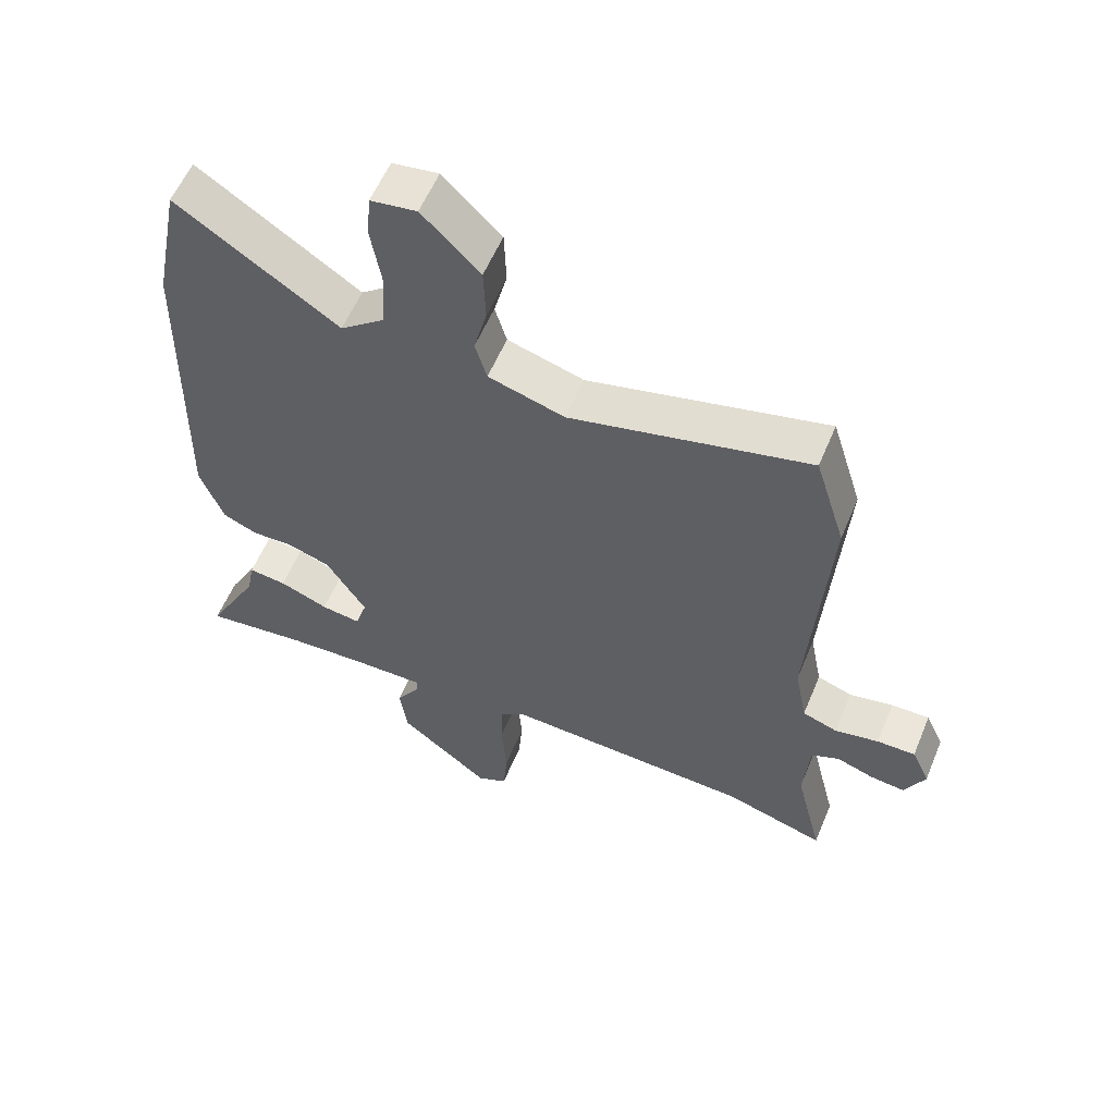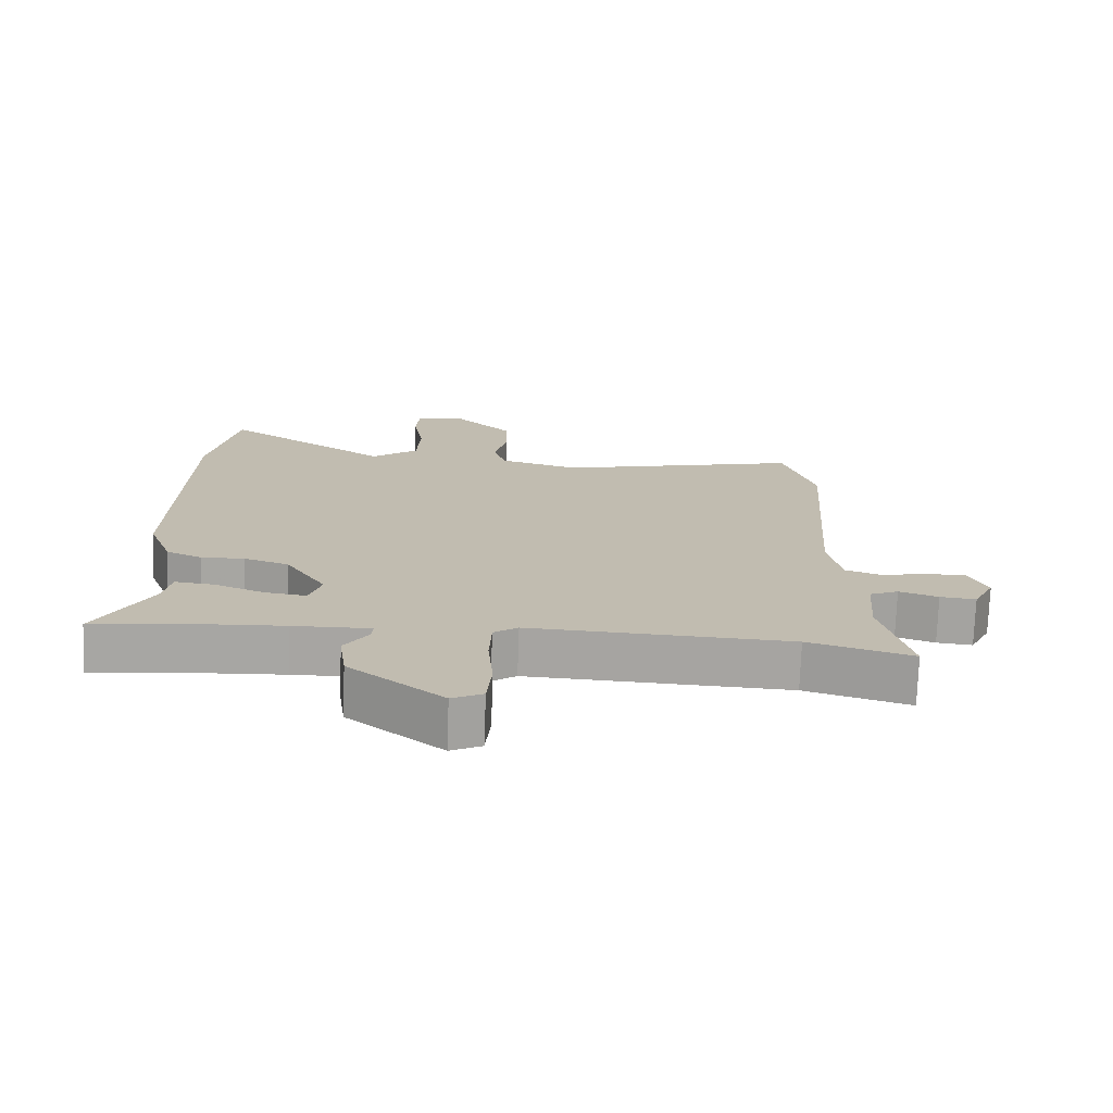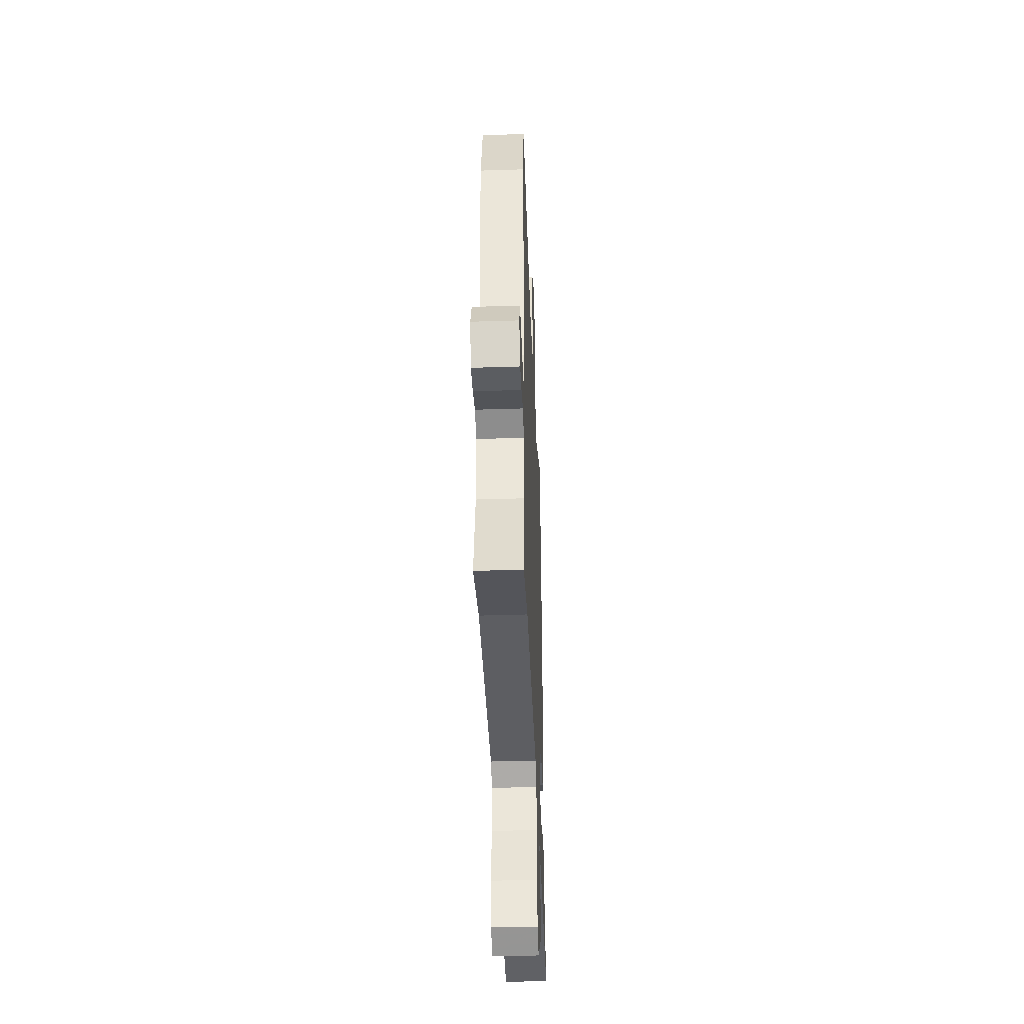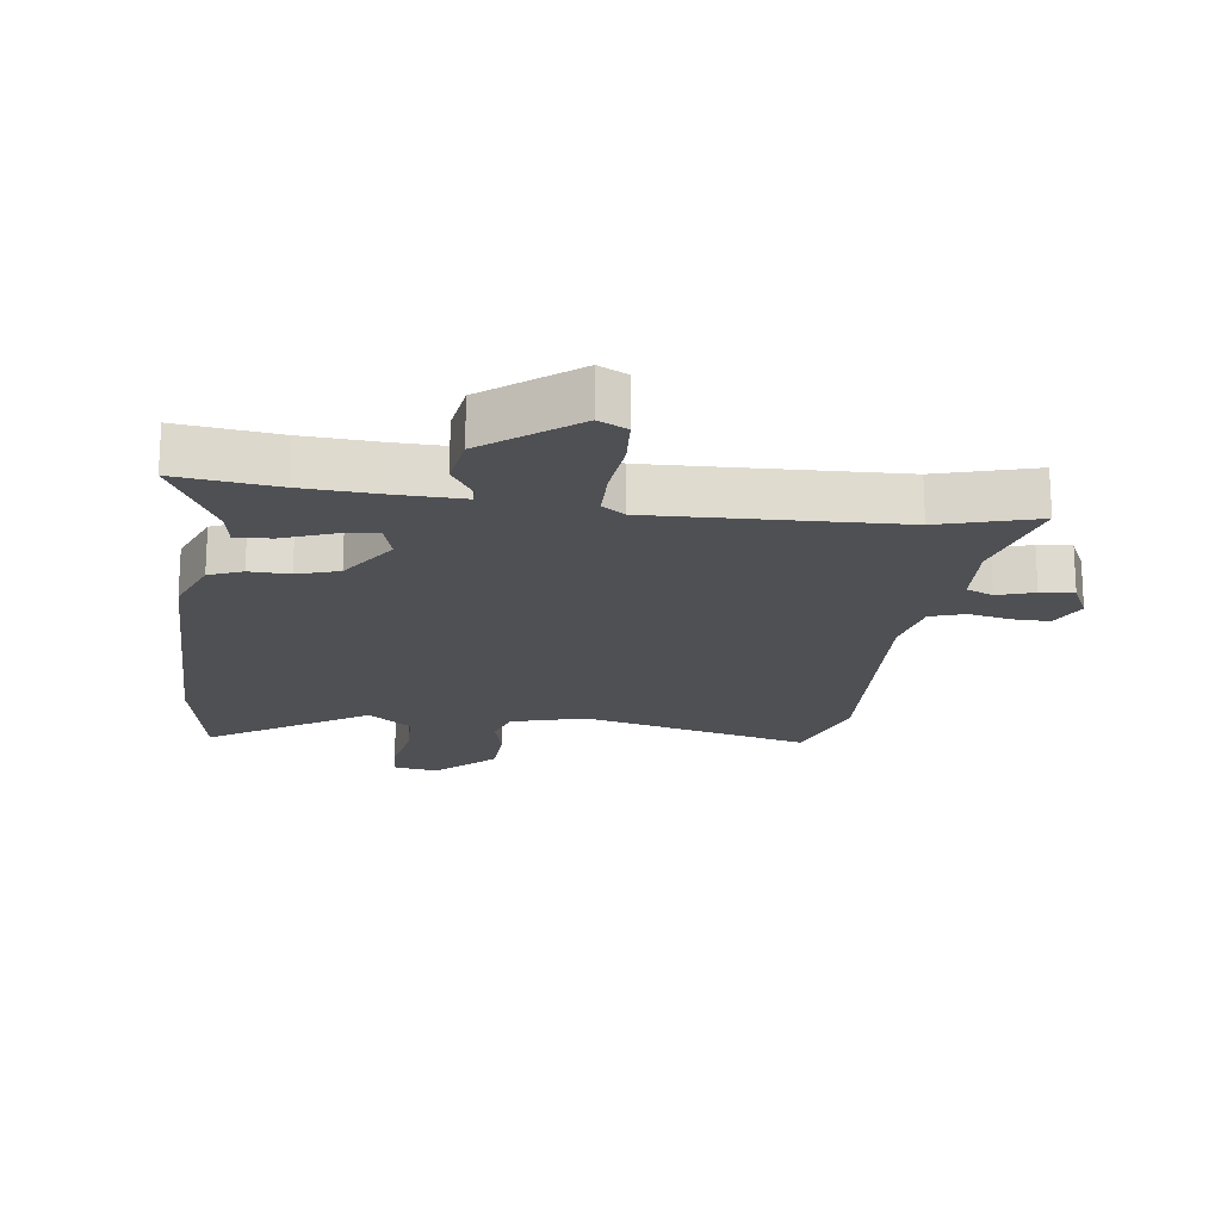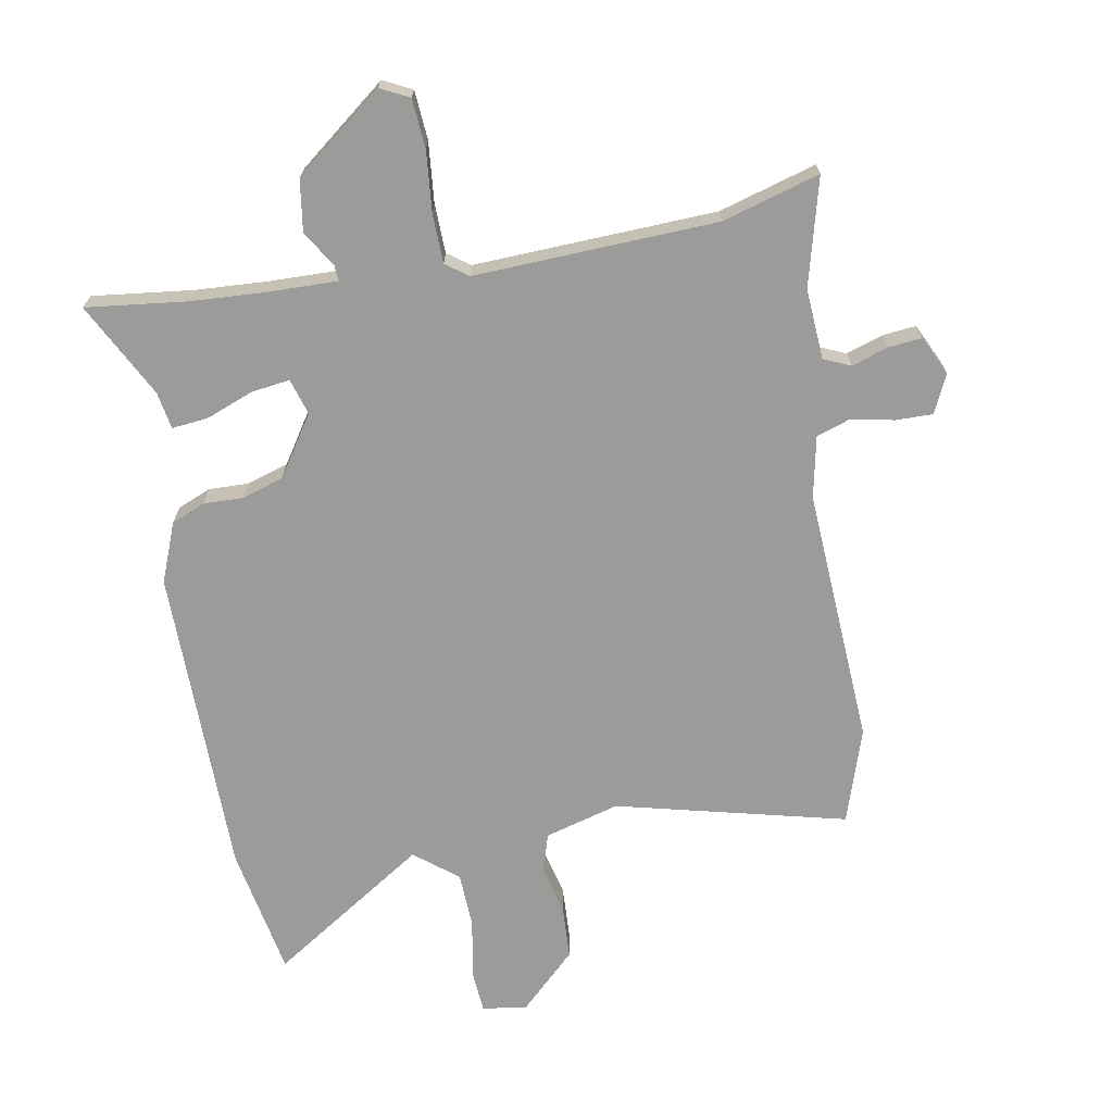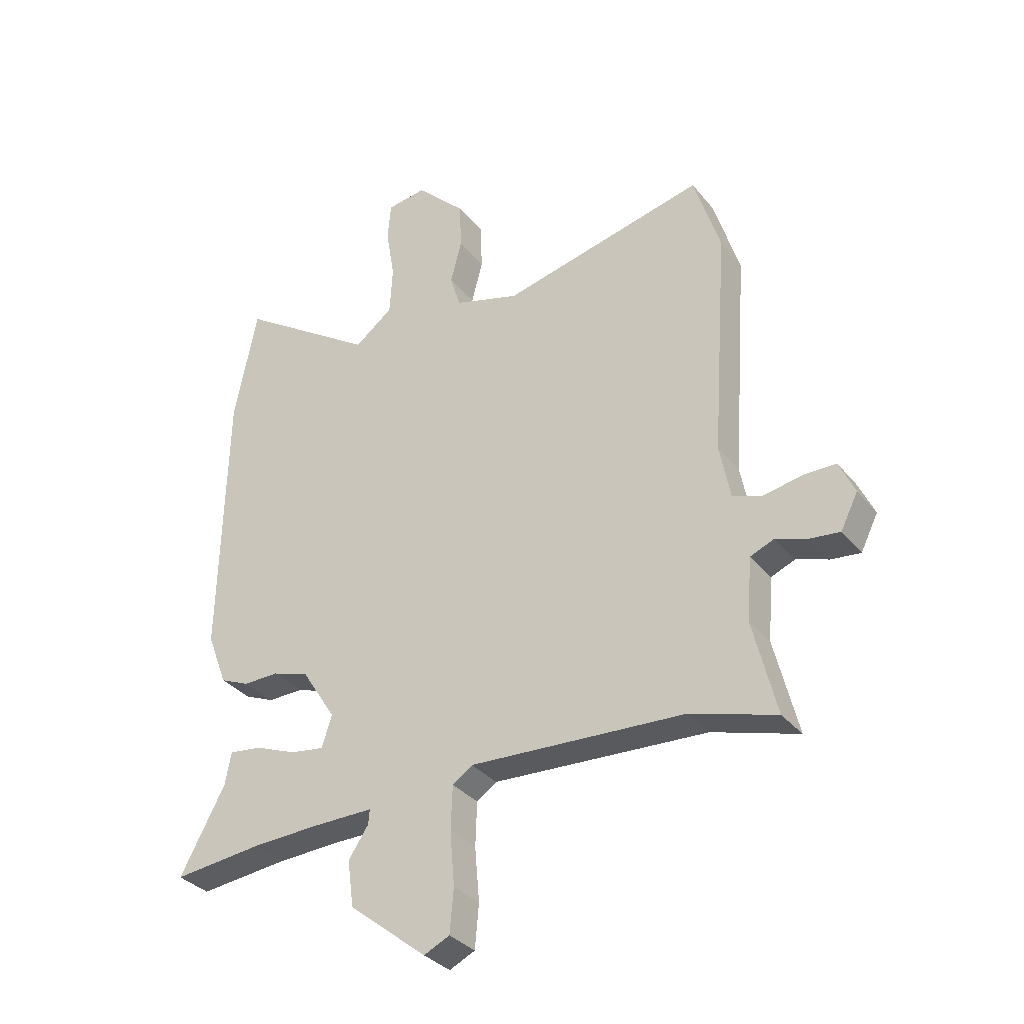
<metadata>
{"format":"obj","ext":"obj","renderer":"f3d","projection":"perspective","resolution":1024,"background":"white","views":[{"elev":57.5,"azim":-157.5,"up":"+Z"},{"elev":-73.9,"azim":178.0,"up":"+Z"},{"elev":-42.0,"azim":-87.8,"up":"+Z"},{"elev":-18.8,"azim":171.4,"up":"+Y"},{"elev":-69.6,"azim":-170.6,"up":"+Y"},{"elev":-33.4,"azim":-147.3,"up":"+Z"}]}
</metadata>
<code>
v 0.545 0.07 -0.505
v 0.385 0.07 -0.488
v 0.269 0.07 -0.483
v 0.155 0.07 -0.482
v 0.157 0.07 -0.508
v 0.193 0.07 -0.562
v 0.182 0.07 -0.645
v 0.042 0.07 -0.757
v -0.004 0.07 -0.735
v -0.011 0.07 -0.657
v -0.003 0.07 -0.561
v -0.006 0.07 -0.482
v -0.042 0.07 -0.457
v -0.428 0.07 -0.478
v -0.582 0.07 -0.525
v -0.54 0.07 -0.354
v -0.549 0.07 -0.242
v -0.592 0.07 -0.224
v -0.65 0.07 -0.244
v -0.703 0.07 -0.25
v -0.734 0.07 -0.188
v -0.706 0.07 -0.127
v -0.647 0.07 -0.127
v -0.579 0.07 -0.14
v -0.525 0.07 -0.121
v -0.506 0.07 -0.023
v -0.535 0.07 0.387
v -0.488 0.07 0.538
v -0.121 0.07 0.453
v -0.003 0.07 0.488
v 0.015 0.07 0.549
v -0.005 0.07 0.626
v -0.002 0.07 0.712
v 0.087 0.07 0.8
v 0.158 0.07 0.79
v 0.164 0.07 0.722
v 0.148 0.07 0.628
v 0.153 0.07 0.539
v 0.222 0.07 0.486
v 0.47 0.07 0.652
v 0.511 0.07 0.446
v 0.521 0.07 -0.05
v 0.485 0.07 -0.145
v 0.432 0.07 -0.168
v 0.368 0.07 -0.167
v 0.302 0.07 -0.189
v 0.241 0.07 -0.285
v 0.259 0.07 -0.342
v 0.32 0.07 -0.333
v 0.395 0.07 -0.303
v 0.453 0.07 -0.296
v 0.464 0.07 -0.355
v 0.545 0 -0.505
v 0.385 0 -0.488
v 0.269 0 -0.483
v 0.155 0 -0.482
v 0.157 0 -0.508
v 0.193 0 -0.562
v 0.182 0 -0.645
v 0.042 0 -0.757
v -0.004 0 -0.735
v -0.011 0 -0.657
v -0.003 0 -0.561
v -0.006 0 -0.482
v -0.042 0 -0.457
v -0.428 0 -0.478
v -0.582 0 -0.525
v -0.54 0 -0.354
v -0.549 0 -0.242
v -0.592 0 -0.224
v -0.65 0 -0.244
v -0.703 0 -0.25
v -0.734 0 -0.188
v -0.706 0 -0.127
v -0.647 0 -0.127
v -0.579 0 -0.14
v -0.525 0 -0.121
v -0.506 0 -0.023
v -0.535 0 0.387
v -0.488 0 0.538
v -0.121 0 0.453
v -0.003 0 0.488
v 0.015 0 0.549
v -0.005 0 0.626
v -0.002 0 0.712
v 0.087 0 0.8
v 0.158 0 0.79
v 0.164 0 0.722
v 0.148 0 0.628
v 0.153 0 0.539
v 0.222 0 0.486
v 0.47 0 0.652
v 0.511 0 0.446
v 0.521 0 -0.05
v 0.485 0 -0.145
v 0.432 0 -0.168
v 0.368 0 -0.167
v 0.302 0 -0.189
v 0.241 0 -0.285
v 0.259 0 -0.342
v 0.32 0 -0.333
v 0.395 0 -0.303
v 0.453 0 -0.296
v 0.464 0 -0.355
f 49 50 51 52
f 48 49 52 1
f 42 43 44 45
f 42 45 46
f 39 40 41 42
f 38 39 42 46
f 34 35 36 37
f 34 37 38
f 31 32 33 34
f 31 34 38 46
f 26 27 28 29
f 25 26 29 30
f 21 22 23 24
f 19 20 21 24
f 18 19 24 25
f 17 18 25 30
f 14 15 16
f 13 14 16 17
f 8 9 10 11
f 8 11 12
f 5 6 7 8
f 4 5 8 12
f 48 1 2
f 48 2 3
f 47 48 3 4
f 30 31 46 47
f 13 17 30 47
f 4 12 13 47
f 104 103 102 101
f 53 104 101 100
f 97 96 95 94
f 98 97 94
f 94 93 92 91
f 98 94 91 90
f 89 88 87 86
f 90 89 86
f 86 85 84 83
f 98 90 86 83
f 81 80 79 78
f 82 81 78 77
f 76 75 74 73
f 76 73 72 71
f 77 76 71 70
f 82 77 70 69
f 68 67 66
f 69 68 66 65
f 63 62 61 60
f 64 63 60
f 60 59 58 57
f 64 60 57 56
f 54 53 100
f 55 54 100
f 56 55 100 99
f 99 98 83 82
f 99 82 69 65
f 99 65 64 56
f 1 53 54 2
f 2 54 55 3
f 3 55 56 4
f 4 56 57 5
f 5 57 58 6
f 6 58 59 7
f 7 59 60 8
f 8 60 61 9
f 9 61 62 10
f 10 62 63 11
f 11 63 64 12
f 12 64 65 13
f 13 65 66 14
f 14 66 67 15
f 15 67 68 16
f 16 68 69 17
f 17 69 70 18
f 18 70 71 19
f 19 71 72 20
f 20 72 73 21
f 21 73 74 22
f 22 74 75 23
f 23 75 76 24
f 24 76 77 25
f 25 77 78 26
f 26 78 79 27
f 27 79 80 28
f 28 80 81 29
f 29 81 82 30
f 30 82 83 31
f 31 83 84 32
f 32 84 85 33
f 33 85 86 34
f 34 86 87 35
f 35 87 88 36
f 36 88 89 37
f 37 89 90 38
f 38 90 91 39
f 39 91 92 40
f 40 92 93 41
f 41 93 94 42
f 42 94 95 43
f 43 95 96 44
f 44 96 97 45
f 45 97 98 46
f 46 98 99 47
f 47 99 100 48
f 48 100 101 49
f 49 101 102 50
f 50 102 103 51
f 51 103 104 52
f 52 104 53 1

</code>
